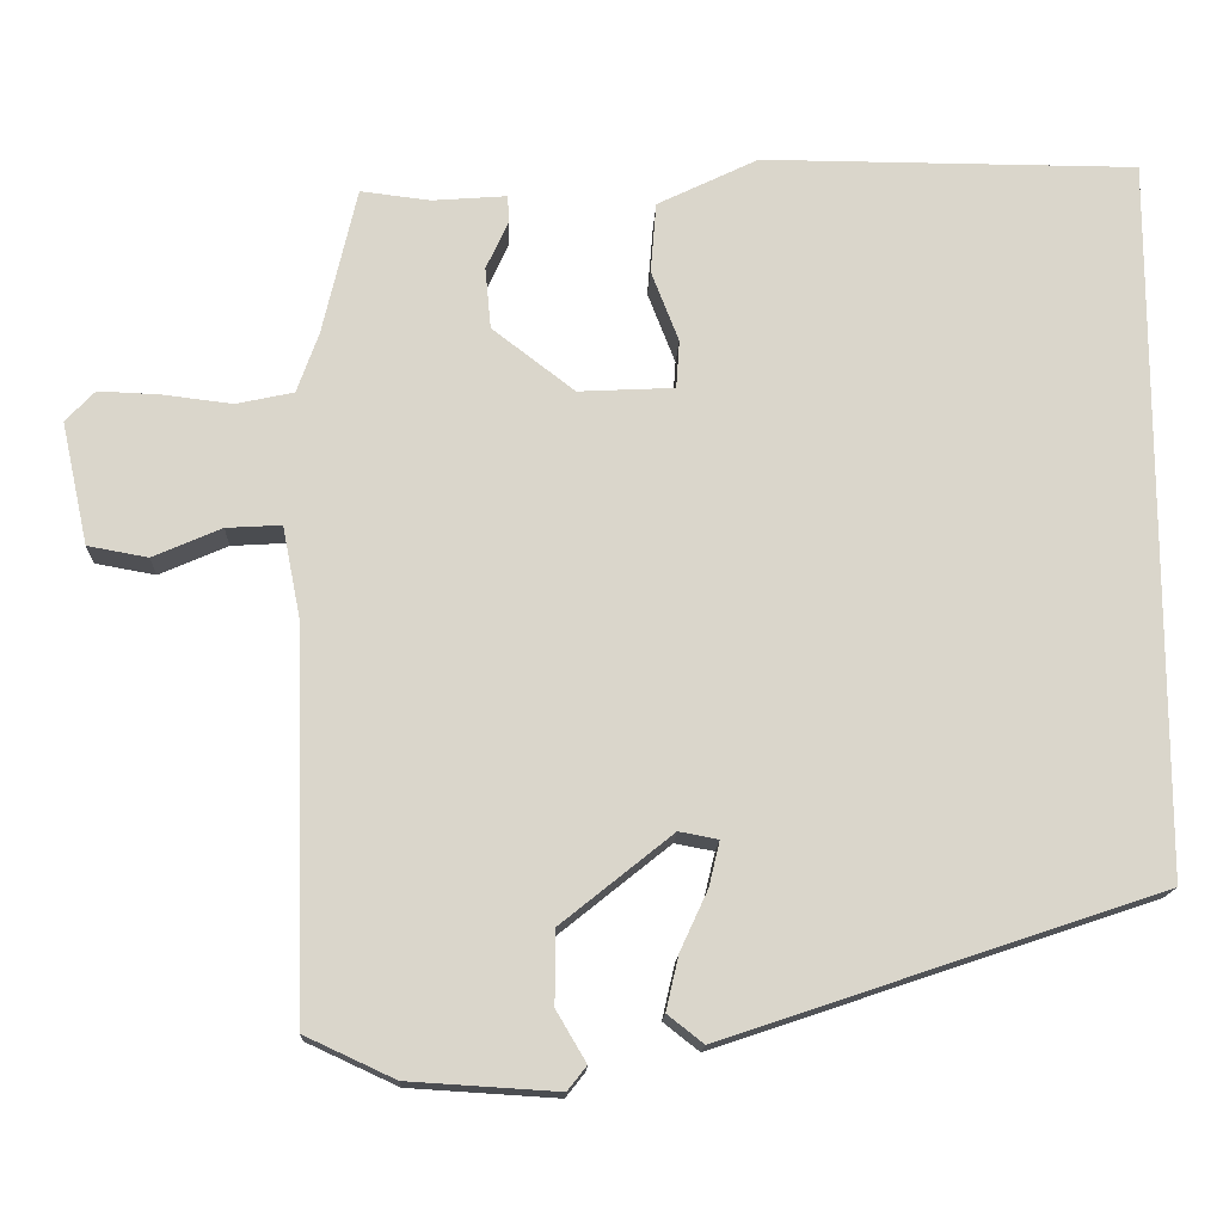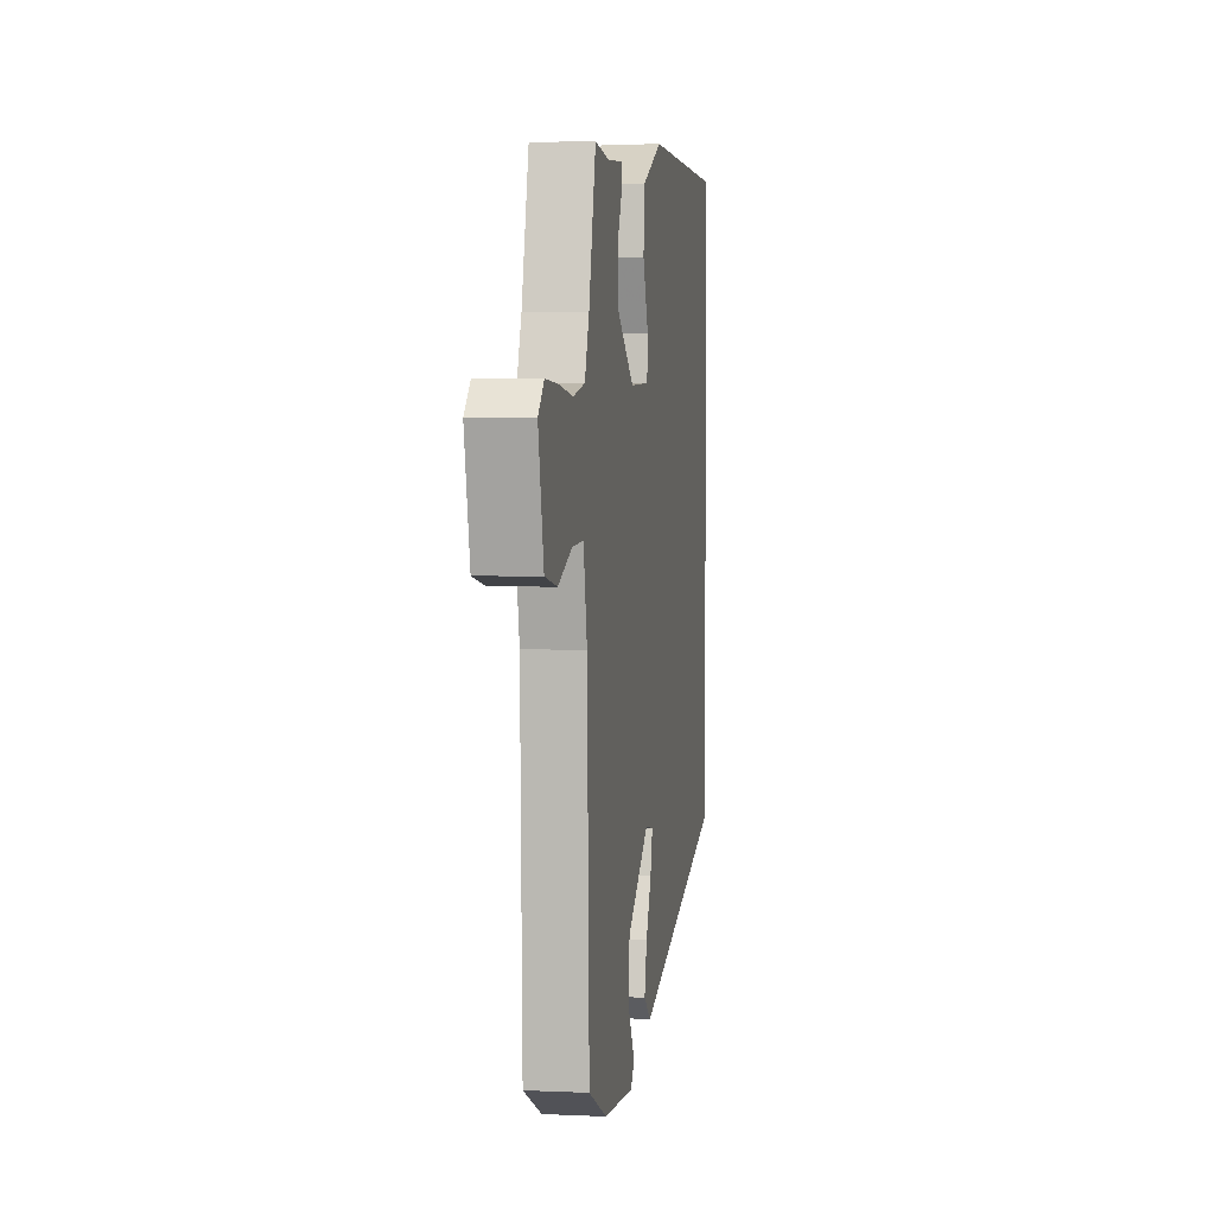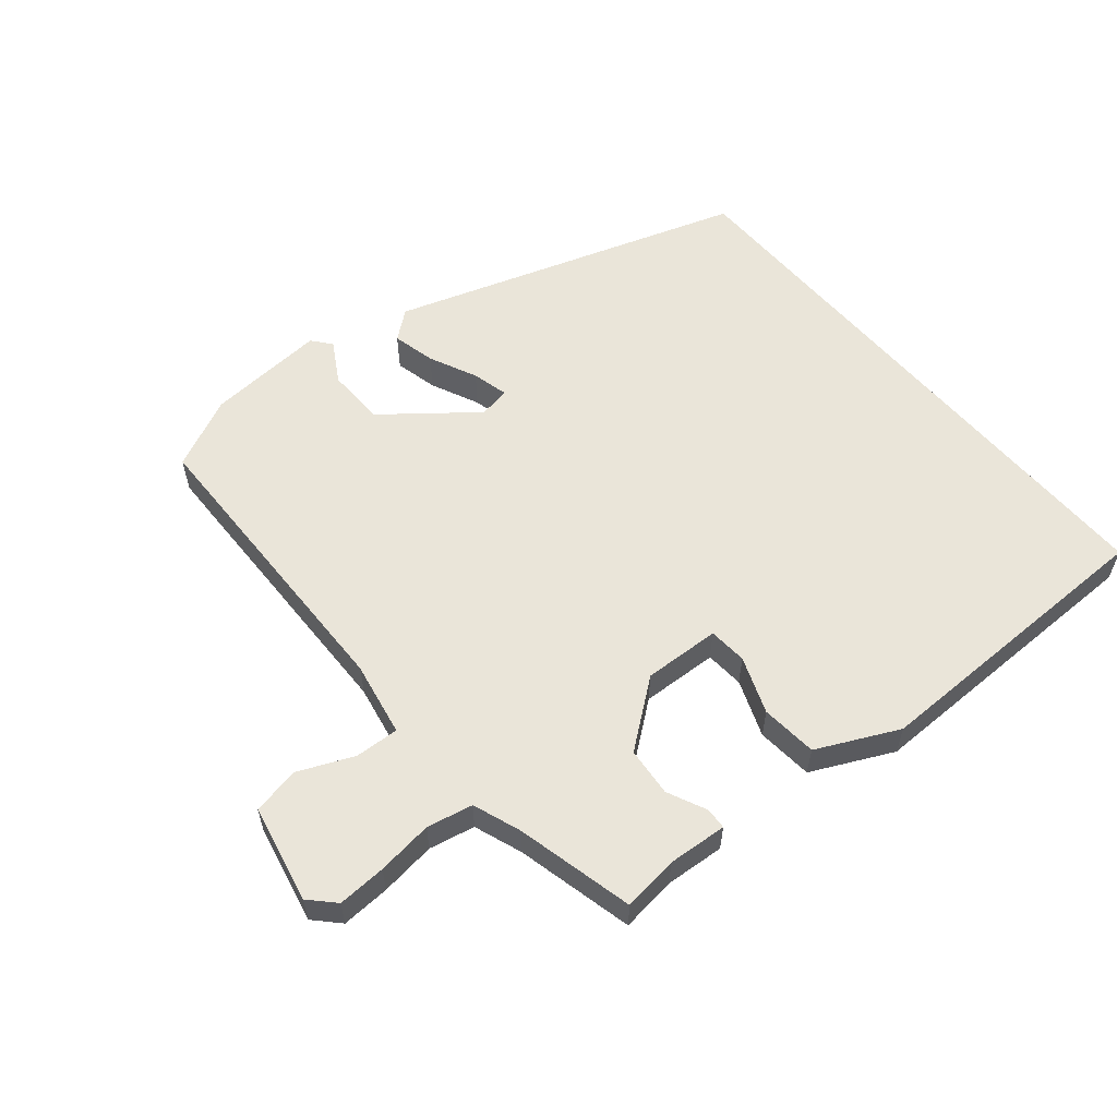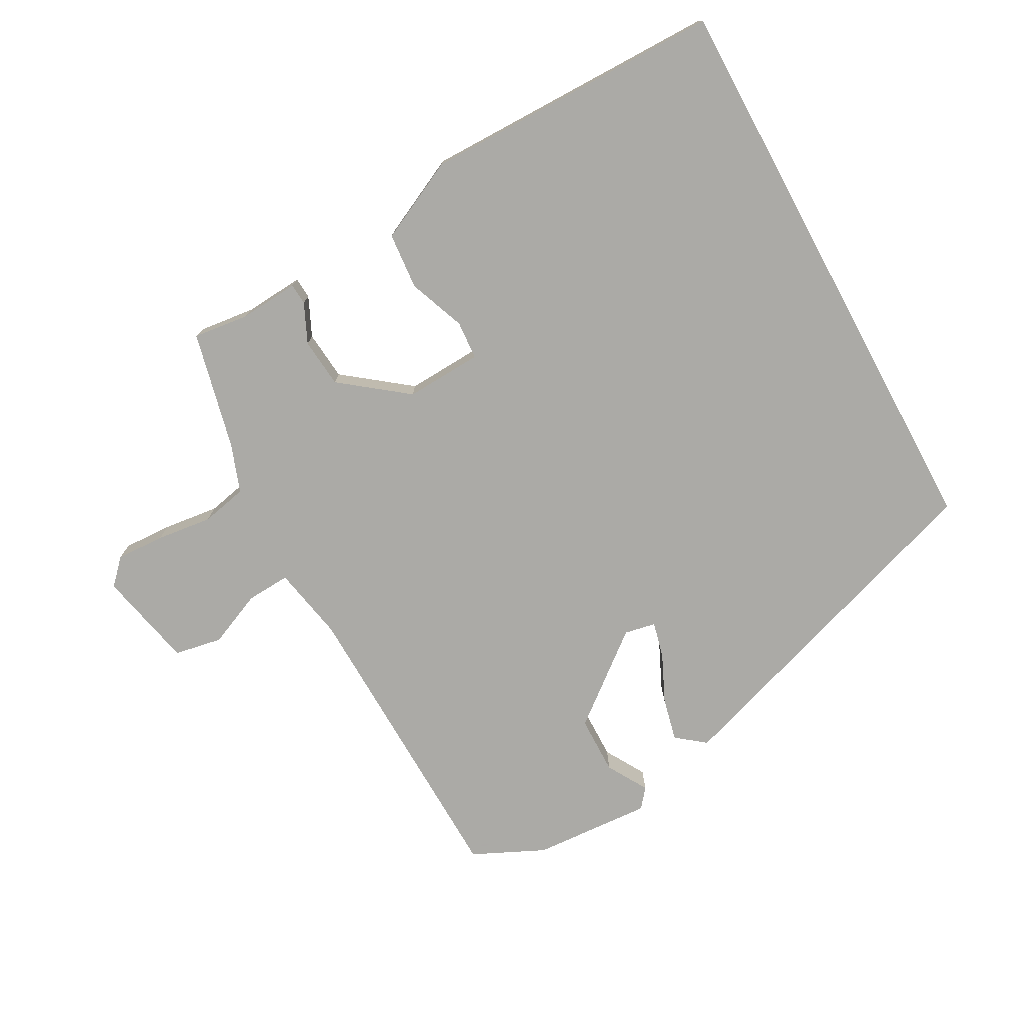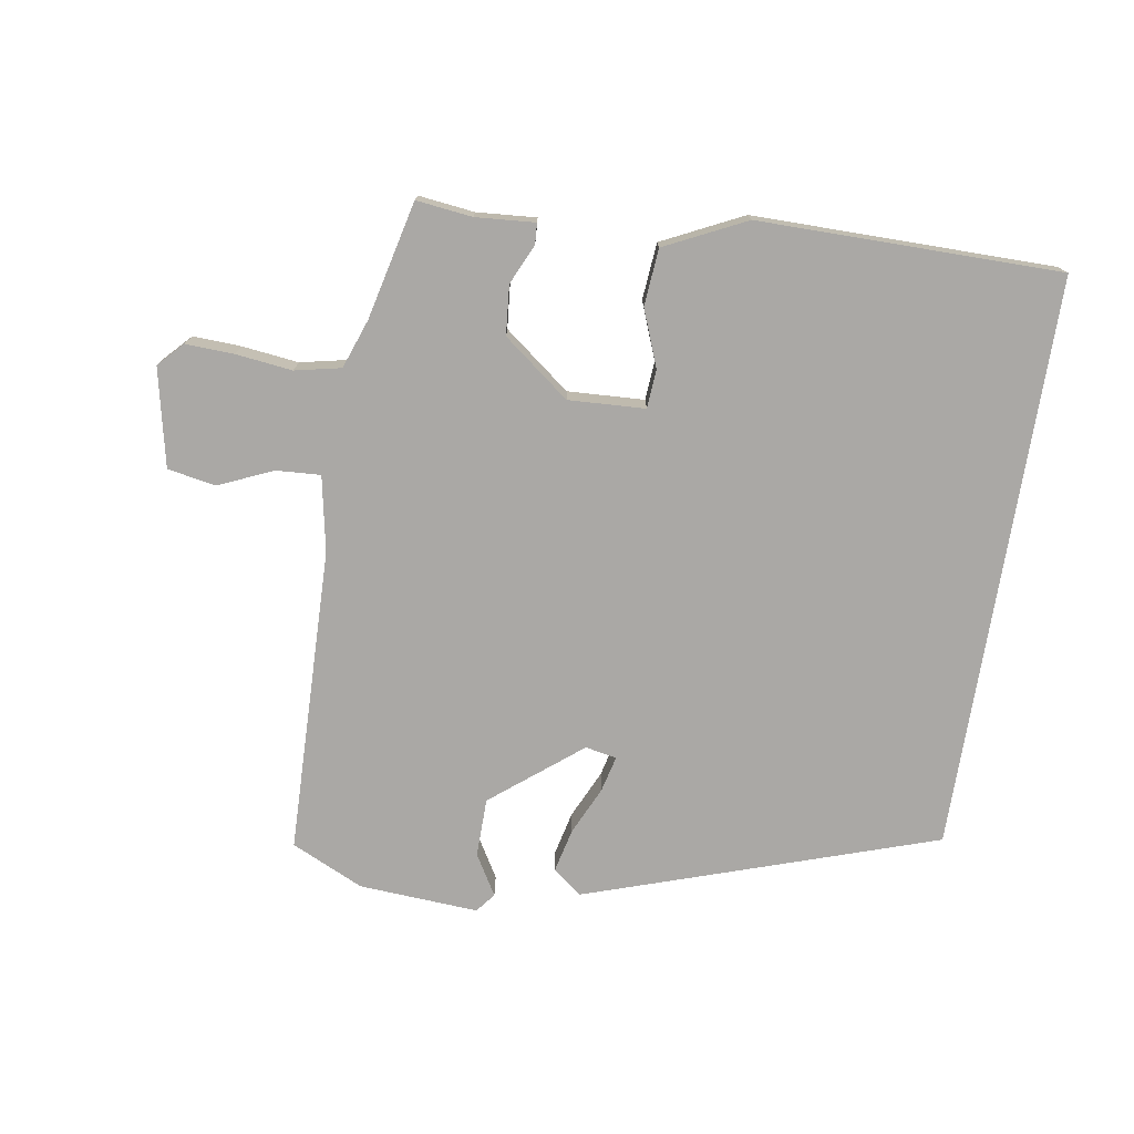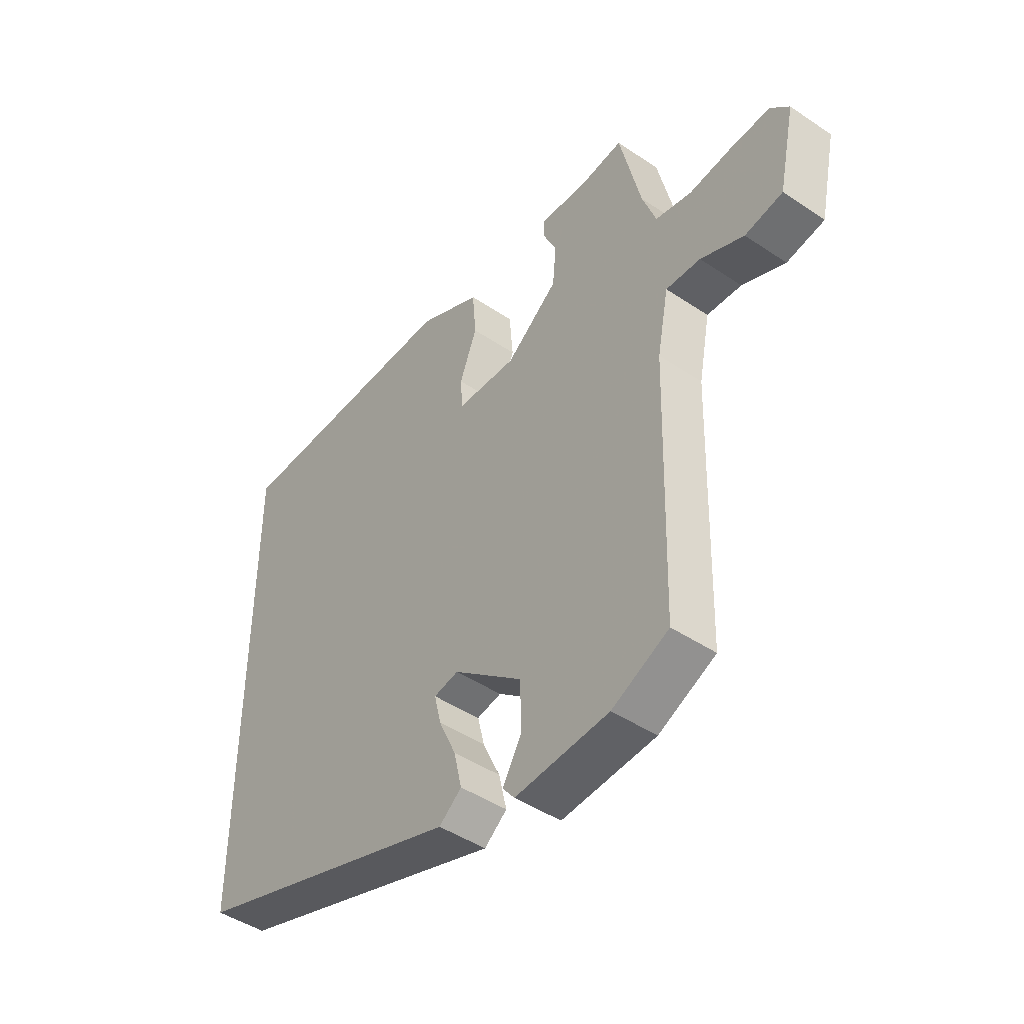
<metadata>
{"format":"obj","ext":"obj","renderer":"f3d","projection":"perspective","resolution":1024,"background":"white","views":[{"elev":-15.5,"azim":-2.4,"up":"+Z"},{"elev":3.0,"azim":-80.9,"up":"+Z"},{"elev":57.8,"azim":-40.3,"up":"+Y"},{"elev":-75.7,"azim":28.5,"up":"+Y"},{"elev":-75.2,"azim":-9.3,"up":"+Y"},{"elev":-45.9,"azim":-127.6,"up":"+Z"}]}
</metadata>
<code>
v -0.461 0.07 -0.496
v -0.474 0.07 -0.037
v -0.496 0.07 0.075
v -0.562 0.07 0.071
v -0.644 0.07 0.035
v -0.716 0.07 0.048
v -0.748 0.07 0.195
v -0.713 0.07 0.232
v -0.64 0.07 0.229
v -0.556 0.07 0.219
v -0.487 0.07 0.234
v -0.461 0.07 0.307
v -0.42 0.07 0.484
v -0.336 0.07 0.474
v -0.247 0.07 0.481
v -0.245 0.07 0.449
v -0.272 0.07 0.39
v -0.265 0.07 0.316
v -0.166 0.07 0.24
v -0.051 0.07 0.246
v -0.047 0.07 0.304
v -0.08 0.07 0.389
v -0.073 0.07 0.474
v 0.048 0.07 0.533
v 0.5 0.07 0.532
v 0.5 0.07 -0.33
v -0.024 0.07 -0.506
v -0.067 0.07 -0.472
v -0.052 0.07 -0.407
v -0.019 0.07 -0.335
v -0.006 0.07 -0.281
v -0.053 0.07 -0.272
v -0.186 0.07 -0.379
v -0.187 0.07 -0.467
v -0.151 0.07 -0.528
v -0.174 0.07 -0.557
v -0.353 0.07 -0.546
v -0.461 0 -0.496
v -0.474 0 -0.037
v -0.496 0 0.075
v -0.562 0 0.071
v -0.644 0 0.035
v -0.716 0 0.048
v -0.748 0 0.195
v -0.713 0 0.232
v -0.64 0 0.229
v -0.556 0 0.219
v -0.487 0 0.234
v -0.461 0 0.307
v -0.42 0 0.484
v -0.336 0 0.474
v -0.247 0 0.481
v -0.245 0 0.449
v -0.272 0 0.39
v -0.265 0 0.316
v -0.166 0 0.24
v -0.051 0 0.246
v -0.047 0 0.304
v -0.08 0 0.389
v -0.073 0 0.474
v 0.048 0 0.533
v 0.5 0 0.532
v 0.5 0 -0.33
v -0.024 0 -0.506
v -0.067 0 -0.472
v -0.052 0 -0.407
v -0.019 0 -0.335
v -0.006 0 -0.281
v -0.053 0 -0.272
v -0.186 0 -0.379
v -0.187 0 -0.467
v -0.151 0 -0.528
v -0.174 0 -0.557
v -0.353 0 -0.546
f 34 35 36 37
f 33 34 37 1
f 32 33 1 2
f 31 32 2 3
f 27 28 29 30
f 27 30 31
f 26 27 31
f 21 22 23 24
f 20 21 24 25
f 14 15 16 17
f 12 13 14 17
f 11 12 17 18
f 7 8 9 10
f 5 6 7 10
f 4 5 10 11
f 3 4 11 18
f 20 25 26 31
f 19 20 31 3
f 3 18 19
f 74 73 72 71
f 38 74 71 70
f 39 38 70 69
f 40 39 69 68
f 67 66 65 64
f 68 67 64
f 68 64 63
f 61 60 59 58
f 62 61 58 57
f 54 53 52 51
f 54 51 50 49
f 55 54 49 48
f 47 46 45 44
f 47 44 43 42
f 48 47 42 41
f 55 48 41 40
f 68 63 62 57
f 40 68 57 56
f 56 55 40
f 1 38 39 2
f 2 39 40 3
f 3 40 41 4
f 4 41 42 5
f 5 42 43 6
f 6 43 44 7
f 7 44 45 8
f 8 45 46 9
f 9 46 47 10
f 10 47 48 11
f 11 48 49 12
f 12 49 50 13
f 13 50 51 14
f 14 51 52 15
f 15 52 53 16
f 16 53 54 17
f 17 54 55 18
f 18 55 56 19
f 19 56 57 20
f 20 57 58 21
f 21 58 59 22
f 22 59 60 23
f 23 60 61 24
f 24 61 62 25
f 25 62 63 26
f 26 63 64 27
f 27 64 65 28
f 28 65 66 29
f 29 66 67 30
f 30 67 68 31
f 31 68 69 32
f 32 69 70 33
f 33 70 71 34
f 34 71 72 35
f 35 72 73 36
f 36 73 74 37
f 37 74 38 1

</code>
